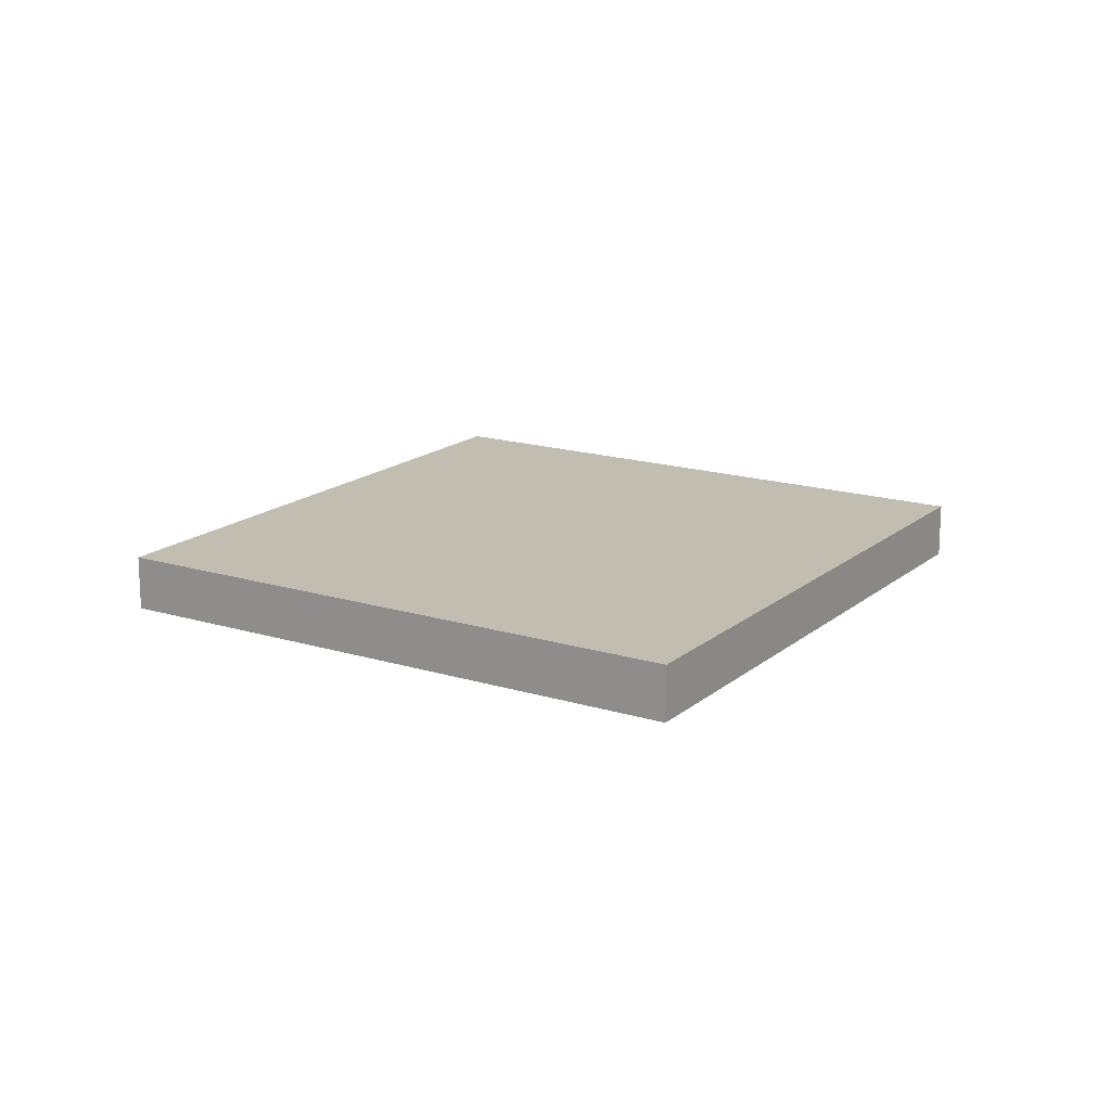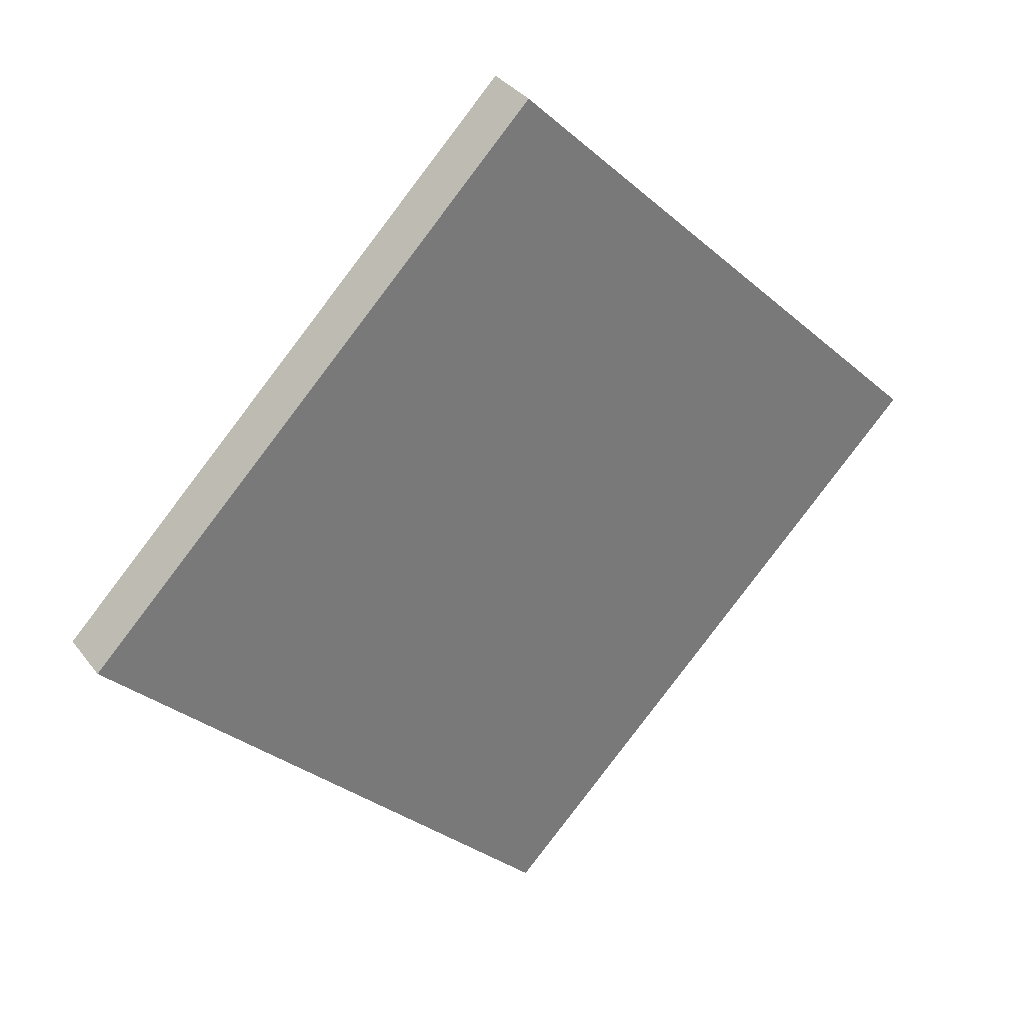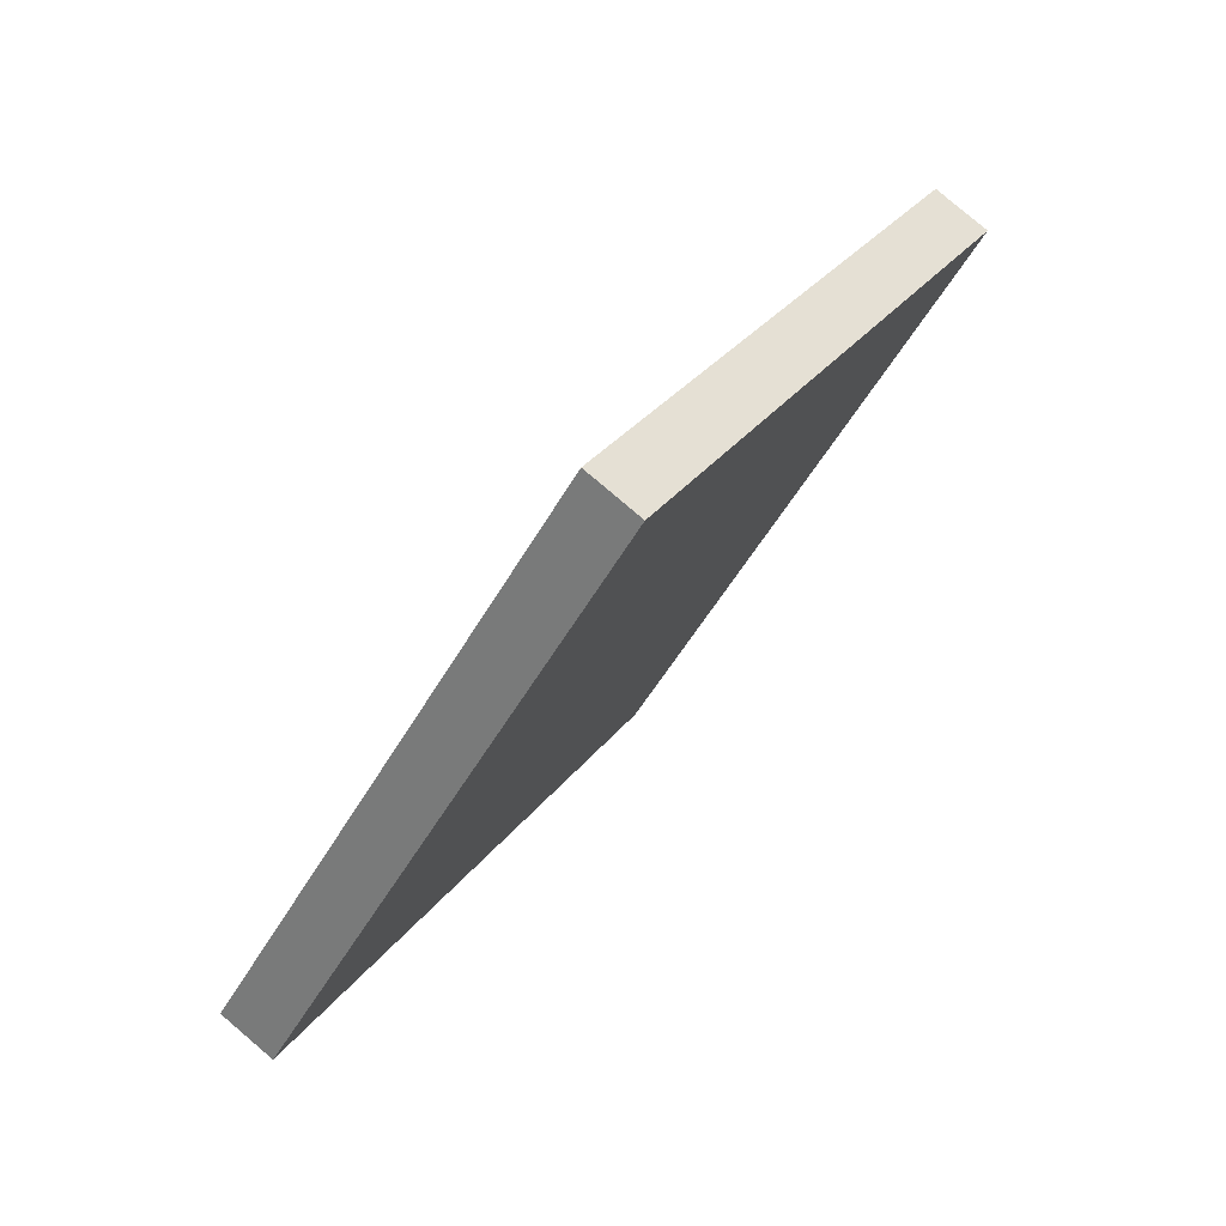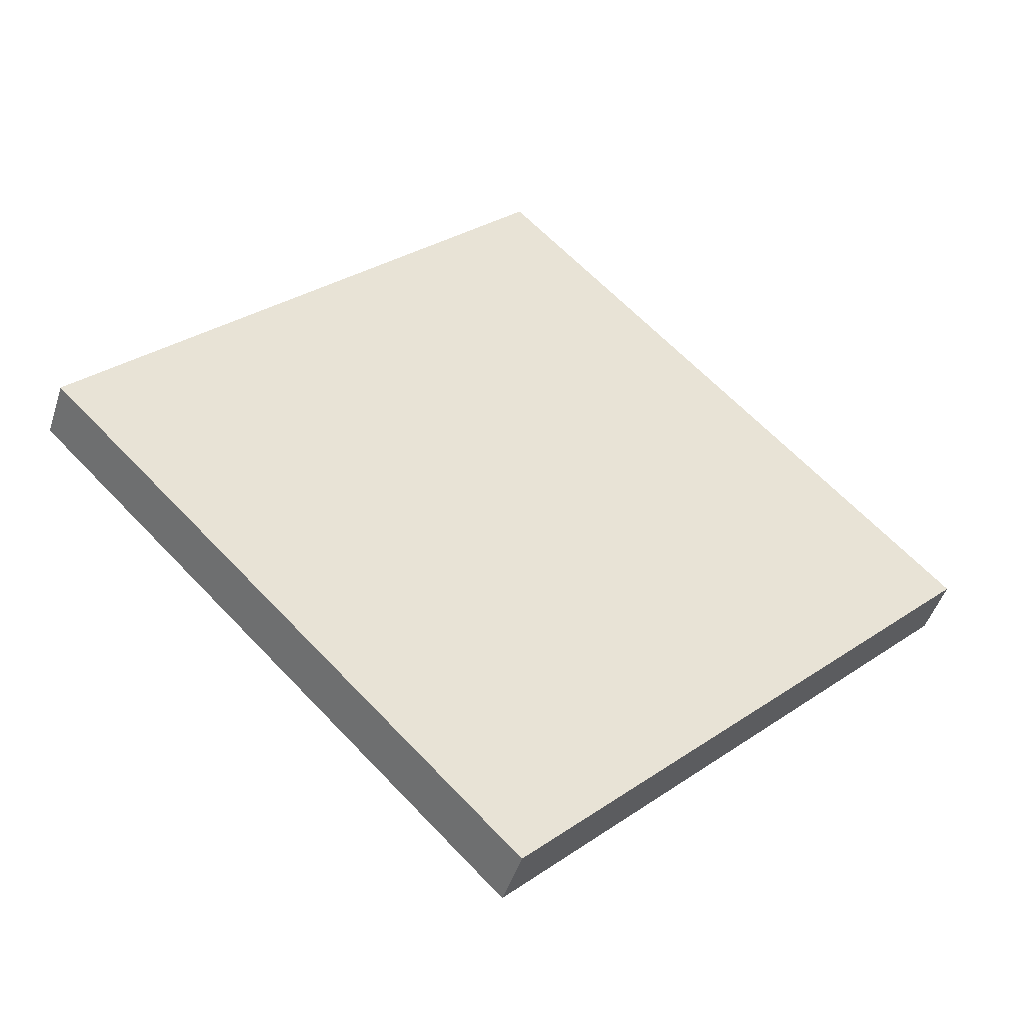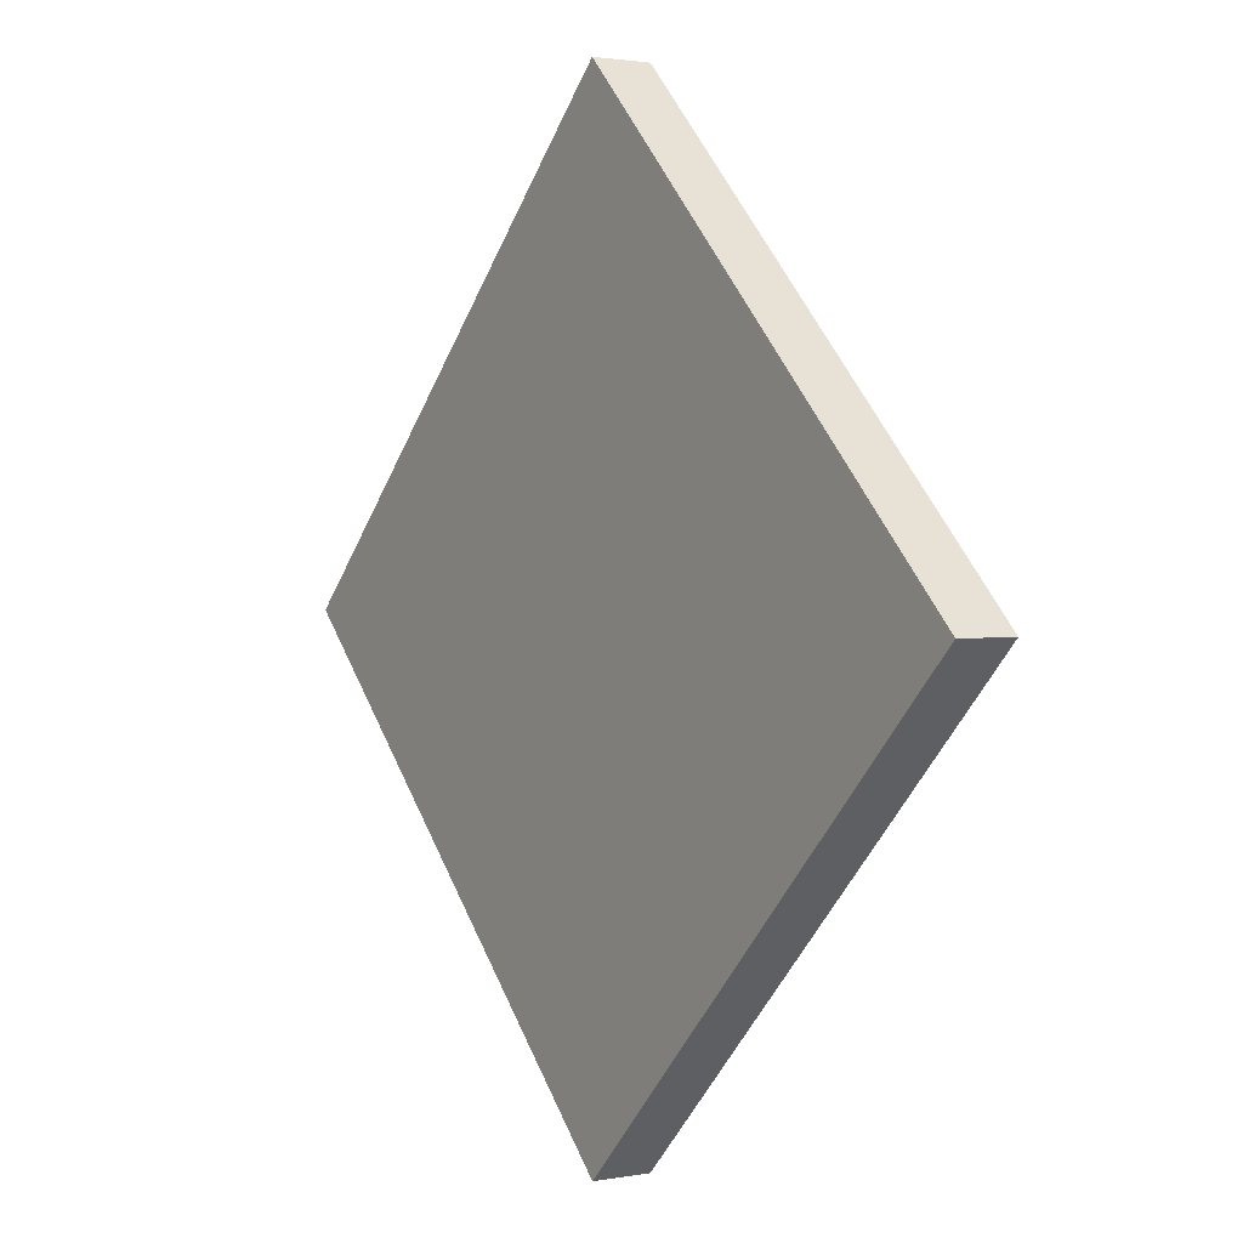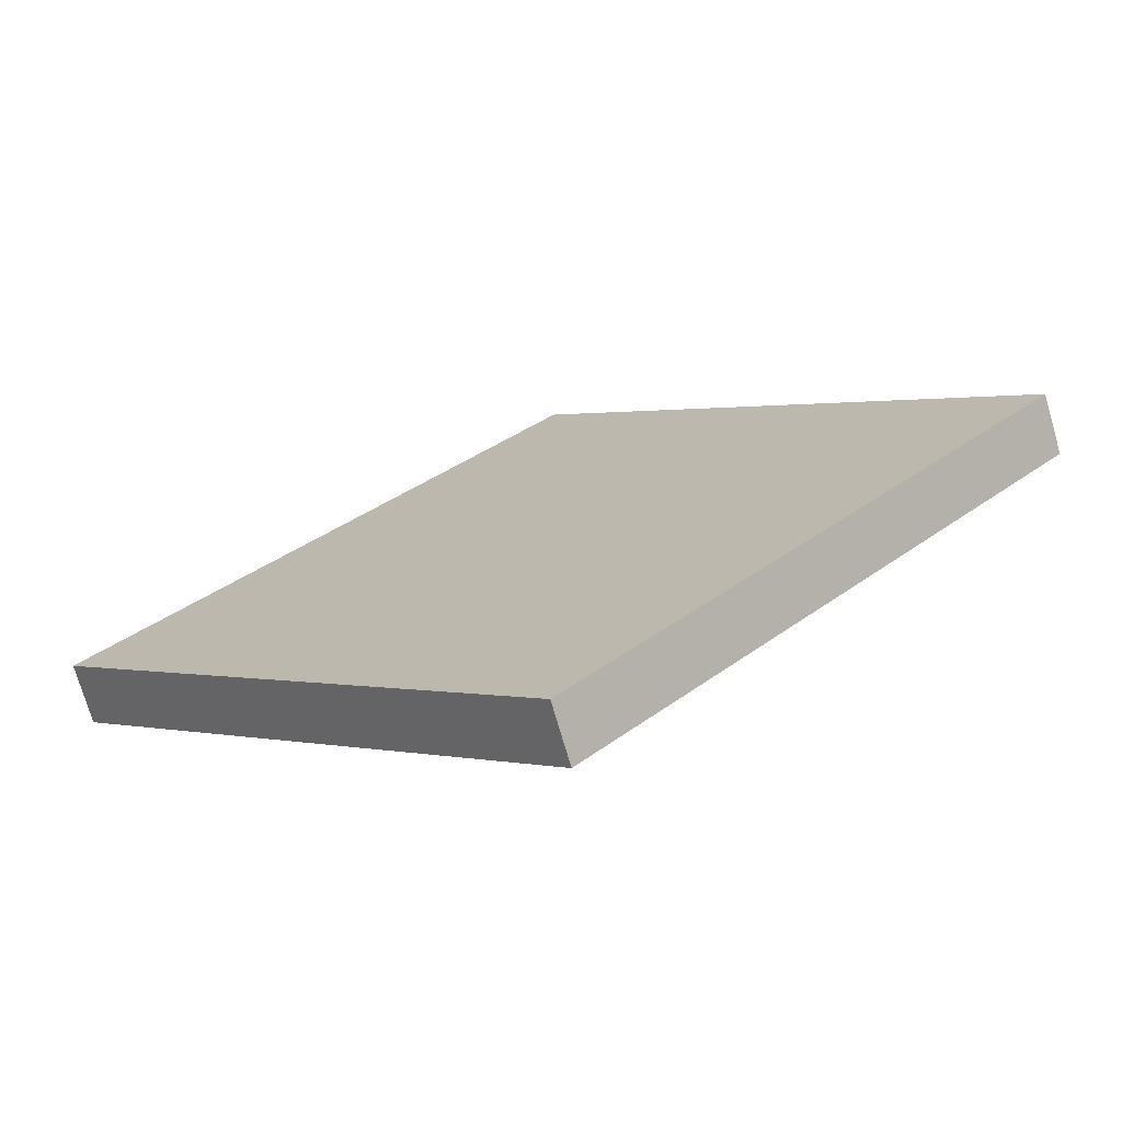
<metadata>
{"format":"obj","ext":"obj","renderer":"f3d","projection":"perspective","resolution":1024,"background":"white","views":[{"elev":16.7,"azim":-12.9,"up":"+Y"},{"elev":34.1,"azim":-31.3,"up":"+Z"},{"elev":79.8,"azim":130.4,"up":"+Z"},{"elev":-46.3,"azim":-17.3,"up":"+Z"},{"elev":1.7,"azim":-123.7,"up":"+Z"},{"elev":-73.6,"azim":-163.8,"up":"+Z"}]}
</metadata>
<code>
v  0.25 0.0156 -0
v  -0 0.0156 -0.25
v  -0.25 0.0156 0
v  0 0.0156 0.25
v  0.25 -0.0156 -0
v  -0 -0.0156 -0.25
v  -0.25 -0.0156 0
v  0 -0.0156 0.25
v  0.25 0.0156 -0
v  -0 0.0156 -0.25
v  -0.25 0.0156 0
v  -0.25 0.0156 0
v  0 0.0156 0.25
v  0 0.0156 0.25
v  0.25 -0.0156 -0
v  -0 -0.0156 -0.25
v  -0.25 -0.0156 0
v  -0.25 -0.0156 0
v  0 -0.0156 0.25
v  0 -0.0156 0.25
g NGon001
f 1 10 12
f 12 4 1
f 17 6 5
f 5 19 17
f 18 8 13
f 13 11 18
f 20 15 9
f 9 14 20
f 15 16 2
f 2 9 15
f 16 7 3
f 3 2 16

</code>
